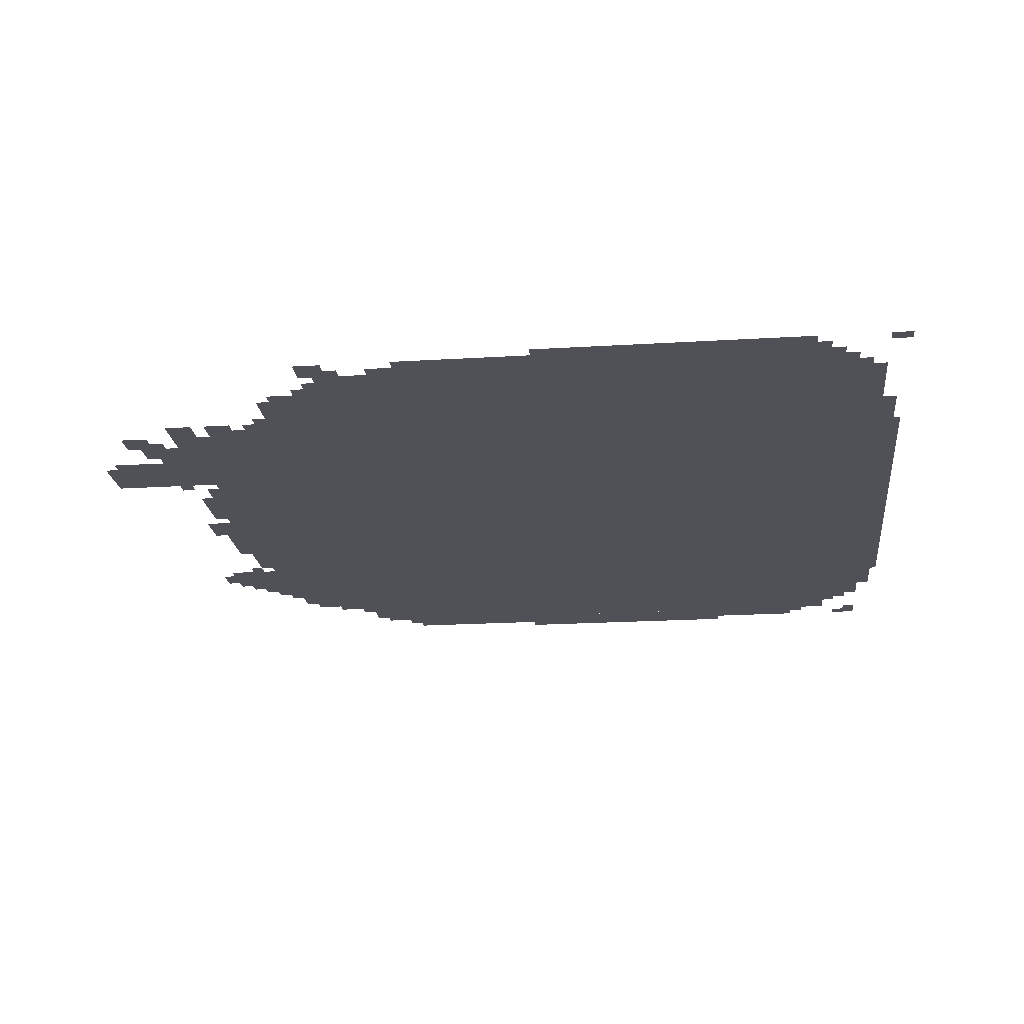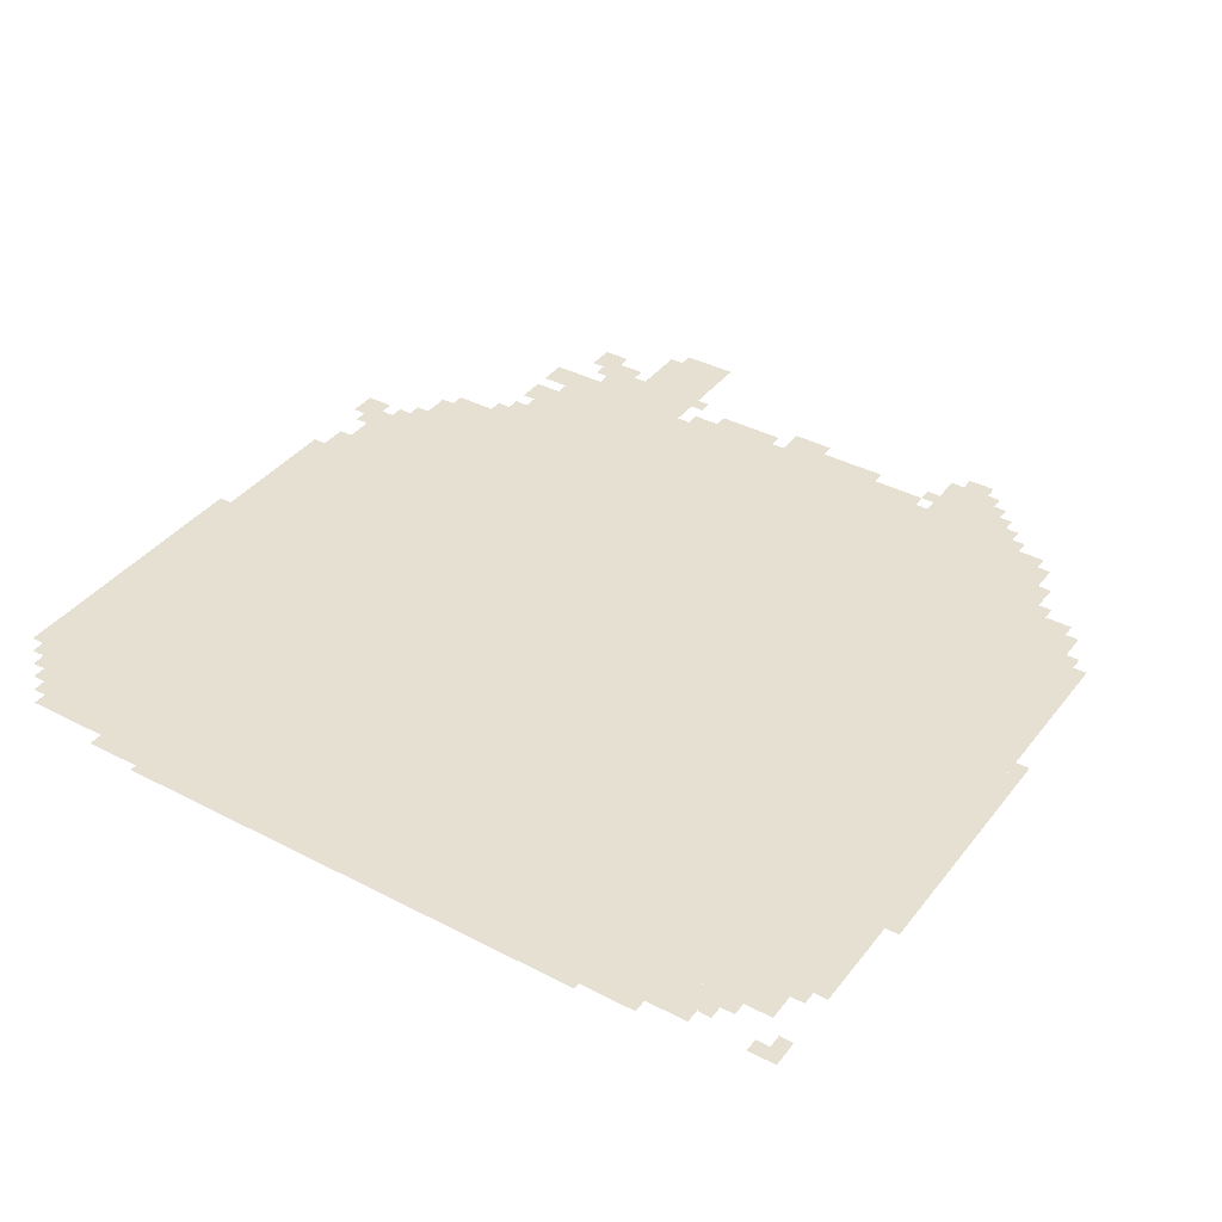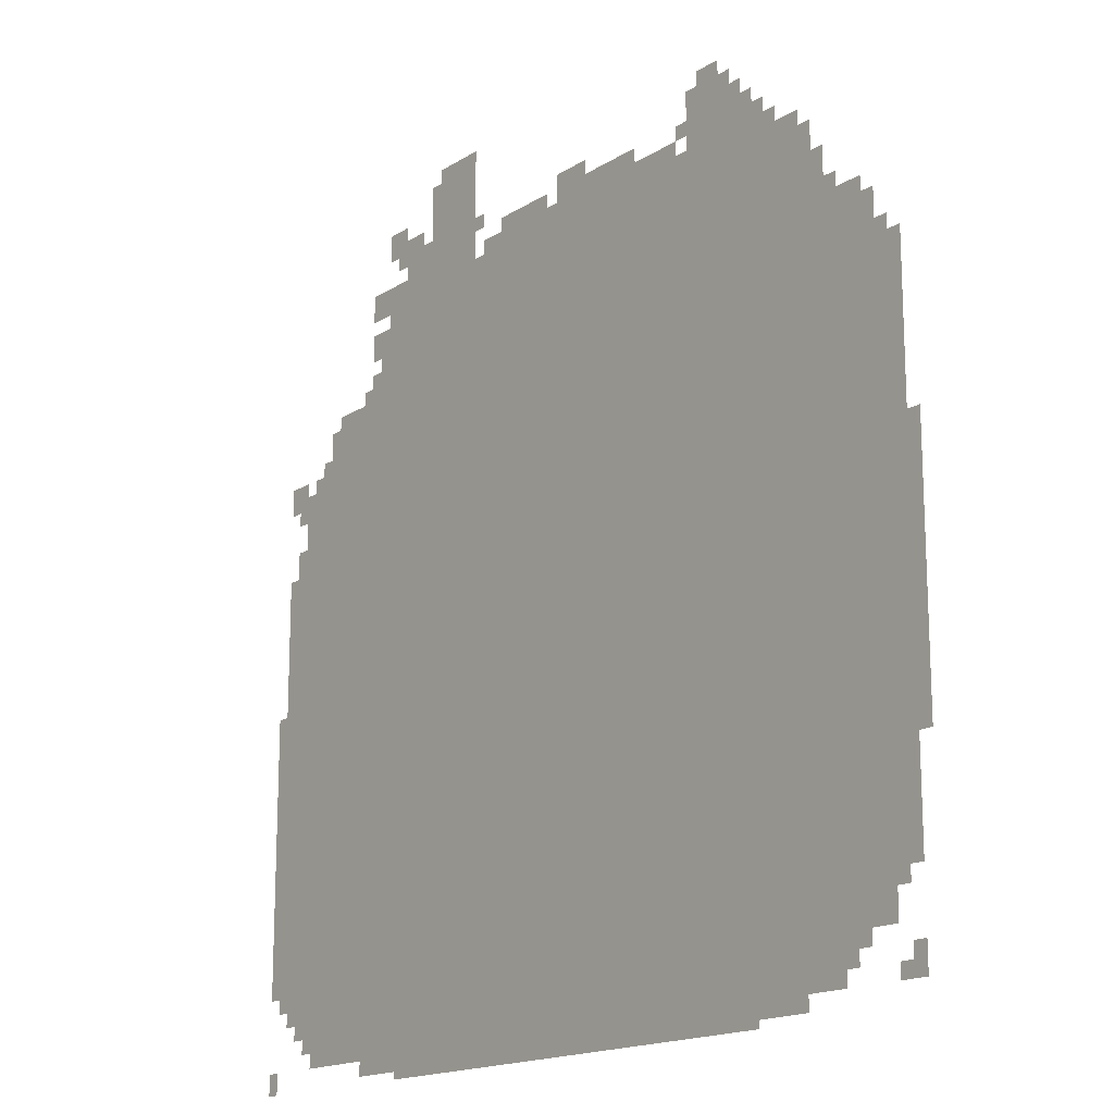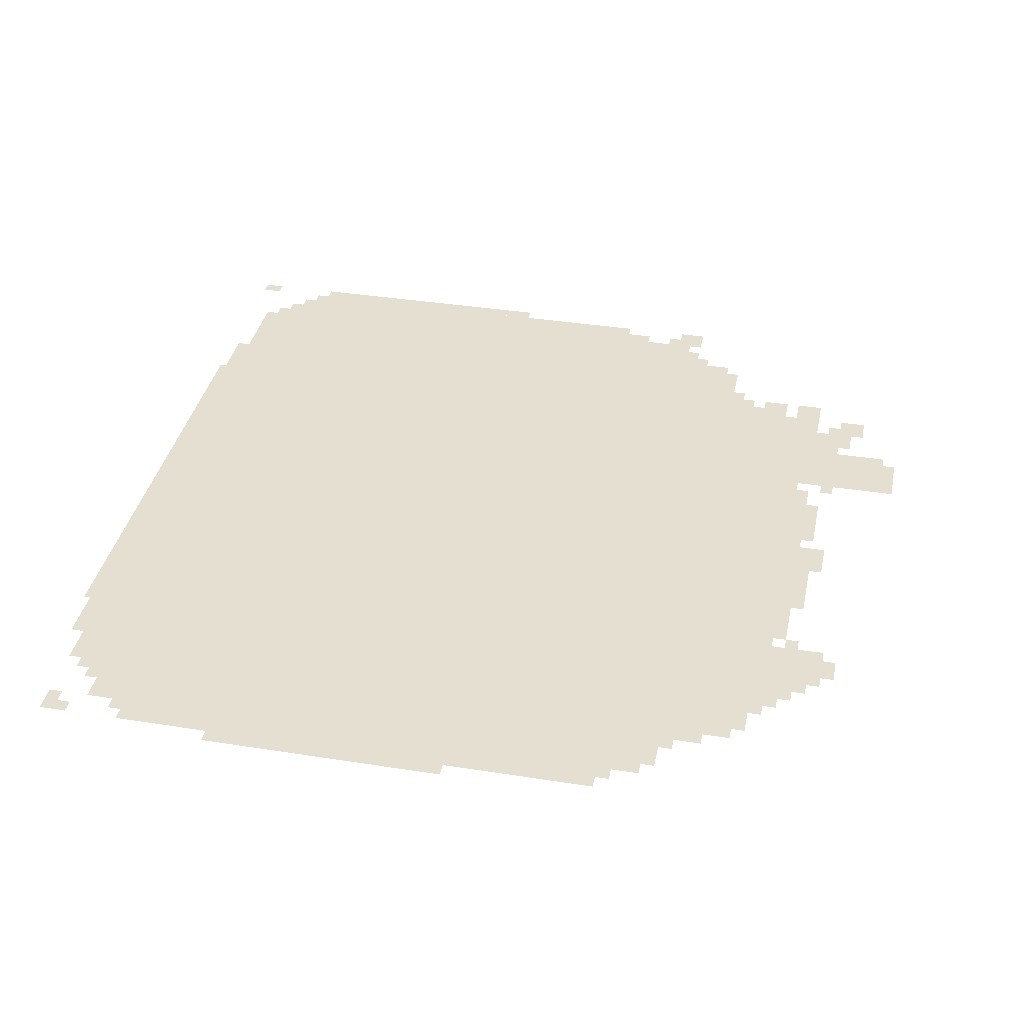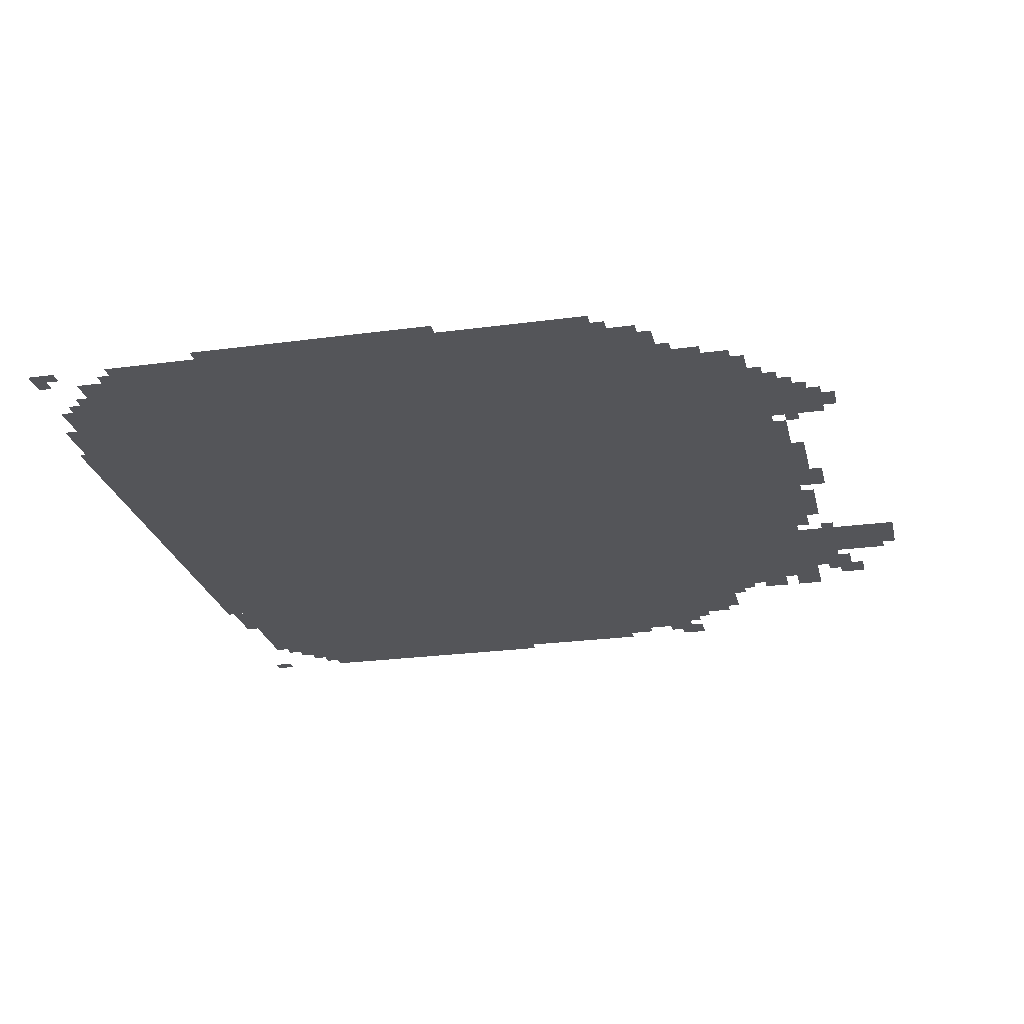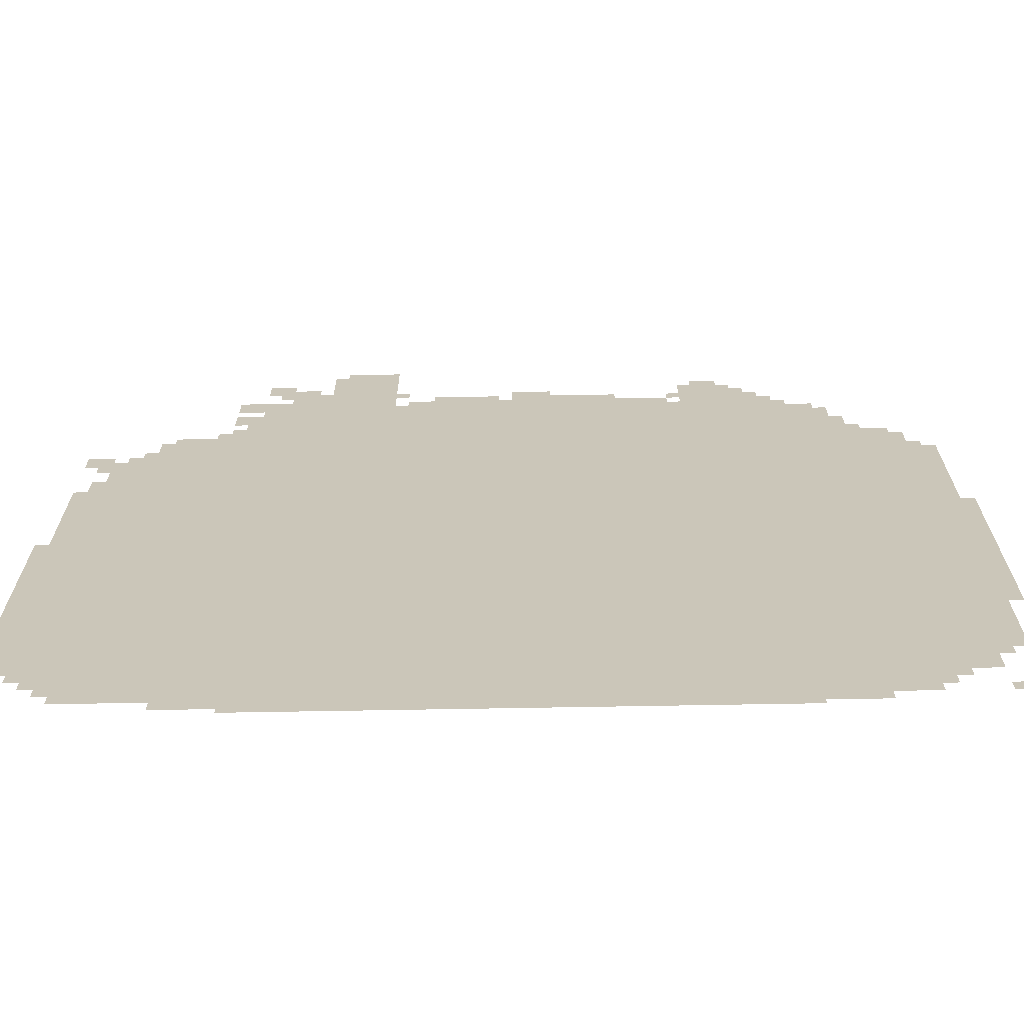
<metadata>
{"format":"obj","ext":"obj","renderer":"f3d","projection":"perspective","resolution":1024,"background":"white","views":[{"elev":-20.5,"azim":-83.6,"up":"+Z"},{"elev":38.4,"azim":33.4,"up":"+Z"},{"elev":-16.5,"azim":51.8,"up":"+Y"},{"elev":36.8,"azim":101.6,"up":"+Z"},{"elev":-24.6,"azim":102.5,"up":"+Z"},{"elev":-69.0,"azim":1.0,"up":"+Y"}]}
</metadata>
<code>
g hemin_2-mesh
v -96 144 0
v -96 1488 0
v -992 1488 0
v -992 144 0
v -992 144 0
v -992 1488 0
v -1856 1488 0
v -1856 144 0
v -992 1488 0
v -992 1744 0
v -1632 1744 0
v -1632 1488 0
v -352 1488 0
v -352 1744 0
v -992 1744 0
v -992 1488 0
v -448 0 0
v -448 144 0
v -1024 144 0
v -1024 0 0
v -1024 0 0
v -1024 144 0
v -1568 144 0
v -1568 0 0
v -1856 656 0
v -1856 1168 0
v -2016 1168 0
v -2016 656 0
v -1856 176 0
v -1856 656 0
v -2016 656 0
v -2016 176 0
v -32 240 0
v -32 816 0
v -96 816 0
v -96 240 0
v -32 816 0
v -32 1392 0
v -96 1392 0
v -96 816 0
v -1312 1744 0
v -1312 1968 0
v -1472 1968 0
v -1472 1744 0
v -224 48 0
v -224 144 0
v -448 144 0
v -448 48 0
v -1696 48 0
v -1696 144 0
v -1888 144 0
v -1888 48 0
v -1856 1168 0
v -1856 1360 0
v -1952 1360 0
v -1952 1168 0
v -256 1488 0
v -256 1680 0
v -352 1680 0
v -352 1488 0
v -1568 16 0
v -1568 144 0
v -1696 144 0
v -1696 16 0
v -480 1744 0
v -480 1872 0
v -608 1872 0
v -608 1744 0
v -2016 528 0
v -2016 848 0
v -2047 848 0
v -2047 528 0
v -960 1744 0
v -960 1776 0
v -1280 1776 0
v -1280 1744 0
v -640 1744 0
v -640 1776 0
v -960 1776 0
v -960 1744 0
v -2016 208 0
v -2016 528 0
v -2047 528 0
v -2047 208 0
v -1472 1744 0
v -1472 1840 0
v -1568 1840 0
v -1568 1744 0
v 0 752 0
v 0 1040 0
v -32 1040 0
v -32 752 0
v 0 464 0
v 0 752 0
v -32 752 0
v -32 464 0
v -416 1744 0
v -416 1808 0
v -480 1808 0
v -480 1744 0
v -1568 1840 0
v -1568 1904 0
v -1632 1904 0
v -1632 1840 0
v -1952 1328 0
v -1952 1392 0
v -2016 1392 0
v -2016 1328 0
v -768 1776 0
v -768 1808 0
v -896 1808 0
v -896 1776 0
v -896 1776 0
v -896 1808 0
v -1024 1808 0
v -1024 1776 0
v -1664 1488 0
v -1664 1520 0
v -1760 1520 0
v -1760 1488 0
v -1632 1584 0
v -1632 1680 0
v -1664 1680 0
v -1664 1584 0
v -1632 1488 0
v -1632 1584 0
v -1664 1584 0
v -1664 1488 0
v -1056 1776 0
v -1056 1808 0
v -1152 1808 0
v -1152 1776 0
v -1664 1616 0
v -1664 1680 0
v -1696 1680 0
v -1696 1616 0
v -288 1680 0
v -288 1712 0
v -352 1712 0
v -352 1680 0
v -1504 1840 0
v -1504 1872 0
v -1568 1872 0
v -1568 1840 0
v -512 1872 0
v -512 1904 0
v -576 1904 0
v -576 1872 0
v -128 1488 0
v -128 1520 0
v -192 1520 0
v -192 1488 0
v -1632 1712 0
v -1632 1744 0
v -1696 1744 0
v -1696 1712 0
v -1888 80 0
v -1888 144 0
v -1920 144 0
v -1920 80 0
v -32 48 0
v -32 112 0
v -64 112 0
v -64 48 0
v -2016 0 0
v -2016 48 0
v -2047 48 0
v -2047 0 0
v -160 112 0
v -160 144 0
v -224 144 0
v -224 112 0
v -1664 1520 0
v -1664 1584 0
v -1696 1584 0
v -1696 1520 0
v -1856 1360 0
v -1856 1424 0
v -1888 1424 0
v -1888 1360 0
v -1952 1168 0
v -1952 1232 0
v -1984 1232 0
v -1984 1168 0
v -1632 1744 0
v -1632 1776 0
v -1696 1776 0
v -1696 1744 0
v -224 1552 0
v -224 1616 0
v -256 1616 0
v -256 1552 0
v -224 1488 0
v -224 1552 0
v -256 1552 0
v -256 1488 0
v -1568 1744 0
v -1568 1776 0
v -1632 1776 0
v -1632 1744 0
v -1760 1488 0
v -1760 1520 0
v -1824 1520 0
v -1824 1488 0
v -1312 1968 0
v -1312 2000 0
v -1376 2000 0
v -1376 1968 0
v -1376 1968 0
v -1376 2000 0
v -1440 2000 0
v -1440 1968 0
v -384 16 0
v -384 48 0
v -448 48 0
v -448 16 0
v -928 1808 0
v -928 1840 0
v -992 1840 0
v -992 1808 0
v -1152 1776 0
v -1152 1808 0
v -1216 1808 0
v -1216 1776 0
v -1920 144 0
v -1920 176 0
v -1984 176 0
v -1984 144 0
v -1856 144 0
v -1856 176 0
v -1920 176 0
v -1920 144 0
v -320 16 0
v -320 48 0
v -384 48 0
v -384 16 0
v -1888 1360 0
v -1888 1392 0
v -1920 1392 0
v -1920 1360 0
v -1952 1296 0
v -1952 1328 0
v -1984 1328 0
v -1984 1296 0
v -1696 1520 0
v -1696 1552 0
v -1728 1552 0
v -1728 1520 0
v -64 1392 0
v -64 1424 0
v -96 1424 0
v -96 1392 0
v -192 80 0
v -192 112 0
v -224 112 0
v -224 80 0
v -64 48 0
v -64 80 0
v -96 80 0
v -96 48 0
v -64 208 0
v -64 240 0
v -96 240 0
v -96 208 0
v -1920 112 0
v -1920 144 0
v -1952 144 0
v -1952 112 0
v -448 1808 0
v -448 1840 0
v -480 1840 0
v -480 1808 0
v -1280 1808 0
v -1280 1840 0
v -1312 1840 0
v -1312 1808 0
v -192 1488 0
v -192 1520 0
v -224 1520 0
v -224 1488 0
v -992 1808 0
v -992 1840 0
v -1024 1840 0
v -1024 1808 0
v -384 1744 0
v -384 1776 0
v -416 1776 0
v -416 1744 0
v -192 1520 0
v -192 1552 0
v -224 1552 0
v -224 1520 0
v -1568 1808 0
v -1568 1840 0
v -1600 1840 0
v -1600 1808 0
v -608 1776 0
v -608 1808 0
v -640 1808 0
v -640 1776 0
g hemin_2-mesh_0
f 3 2 1
f 1 4 3
f 7 6 5
f 5 8 7
f 11 10 9
f 9 12 11
f 15 14 13
f 13 16 15
f 19 18 17
f 17 20 19
f 23 22 21
f 21 24 23
f 27 26 25
f 25 28 27
f 31 30 29
f 29 32 31
f 35 34 33
f 33 36 35
f 39 38 37
f 37 40 39
f 43 42 41
f 41 44 43
f 47 46 45
f 45 48 47
f 51 50 49
f 49 52 51
f 55 54 53
f 53 56 55
f 59 58 57
f 57 60 59
f 63 62 61
f 61 64 63
f 67 66 65
f 65 68 67
f 71 70 69
f 69 72 71
f 75 74 73
f 73 76 75
f 79 78 77
f 77 80 79
f 83 82 81
f 81 84 83
f 87 86 85
f 85 88 87
f 91 90 89
f 89 92 91
f 95 94 93
f 93 96 95
f 99 98 97
f 97 100 99
f 103 102 101
f 101 104 103
f 107 106 105
f 105 108 107
f 111 110 109
f 109 112 111
f 115 114 113
f 113 116 115
f 119 118 117
f 117 120 119
f 123 122 121
f 121 124 123
f 127 126 125
f 125 128 127
f 131 130 129
f 129 132 131
f 135 134 133
f 133 136 135
f 139 138 137
f 137 140 139
f 143 142 141
f 141 144 143
f 147 146 145
f 145 148 147
f 151 150 149
f 149 152 151
f 155 154 153
f 153 156 155
f 159 158 157
f 157 160 159
f 163 162 161
f 161 164 163
f 167 166 165
f 165 168 167
f 171 170 169
f 169 172 171
f 175 174 173
f 173 176 175
f 179 178 177
f 177 180 179
f 183 182 181
f 181 184 183
f 187 186 185
f 185 188 187
f 191 190 189
f 189 192 191
f 195 194 193
f 193 196 195
f 199 198 197
f 197 200 199
f 203 202 201
f 201 204 203
f 207 206 205
f 205 208 207
f 211 210 209
f 209 212 211
f 215 214 213
f 213 216 215
f 219 218 217
f 217 220 219
f 223 222 221
f 221 224 223
f 227 226 225
f 225 228 227
f 231 230 229
f 229 232 231
f 235 234 233
f 233 236 235
f 239 238 237
f 237 240 239
f 243 242 241
f 241 244 243
f 247 246 245
f 245 248 247
f 251 250 249
f 249 252 251
f 255 254 253
f 253 256 255
f 259 258 257
f 257 260 259
f 263 262 261
f 261 264 263
f 267 266 265
f 265 268 267
f 271 270 269
f 269 272 271
f 275 274 273
f 273 276 275
f 279 278 277
f 277 280 279
f 283 282 281
f 281 284 283
f 287 286 285
f 285 288 287
f 291 290 289
f 289 292 291
f 295 294 293
f 293 296 295
f 299 298 297
f 297 300 299

</code>
